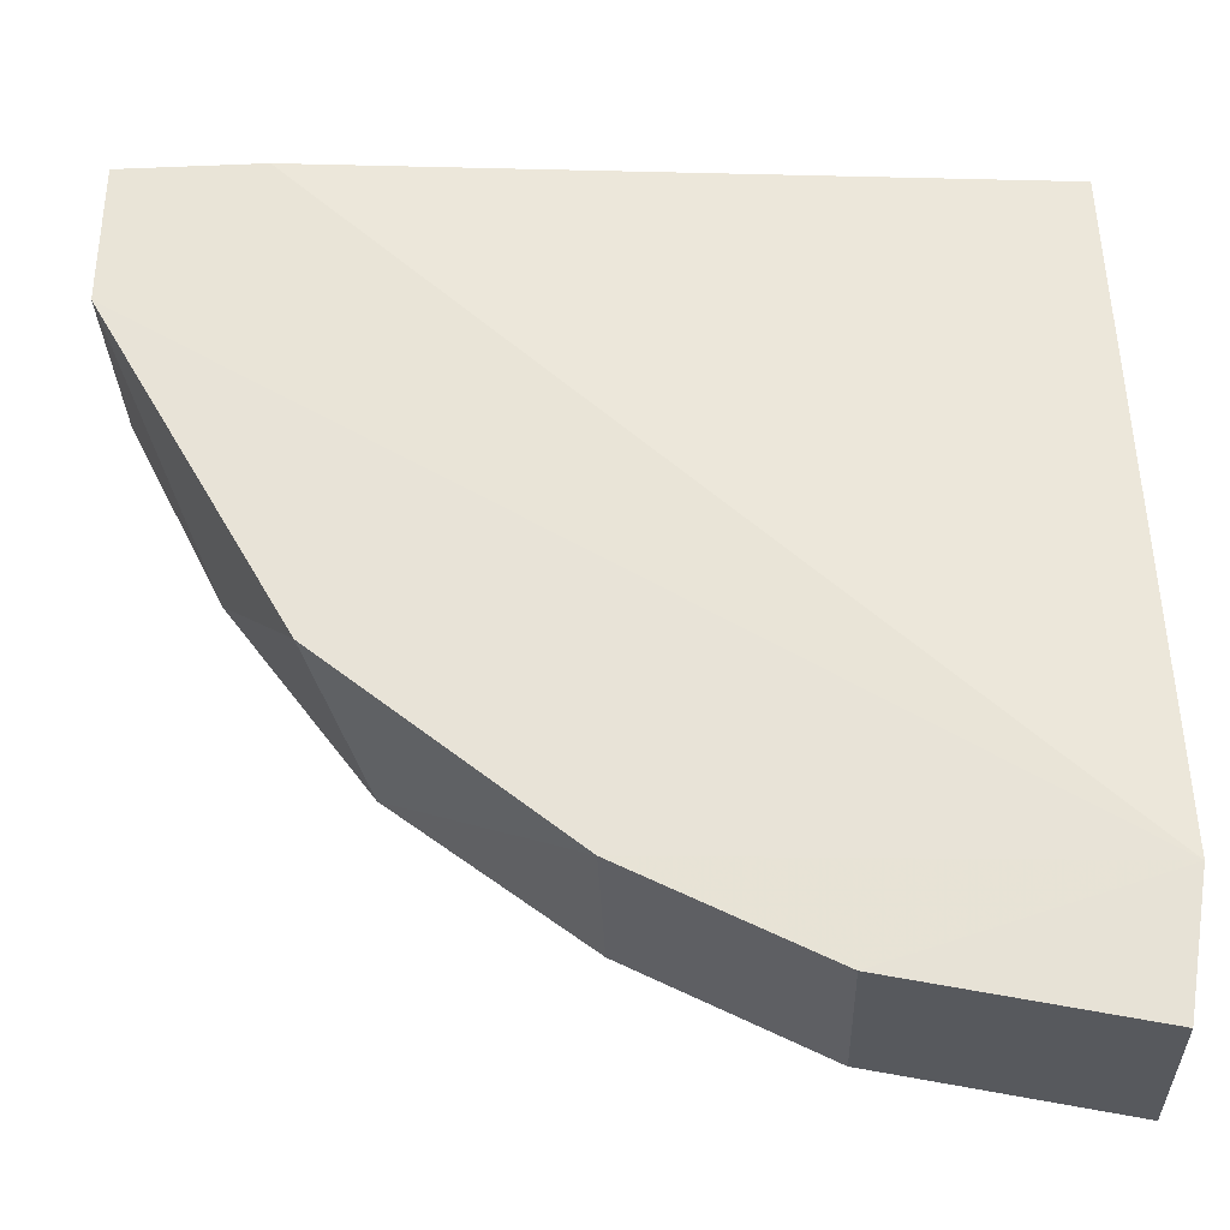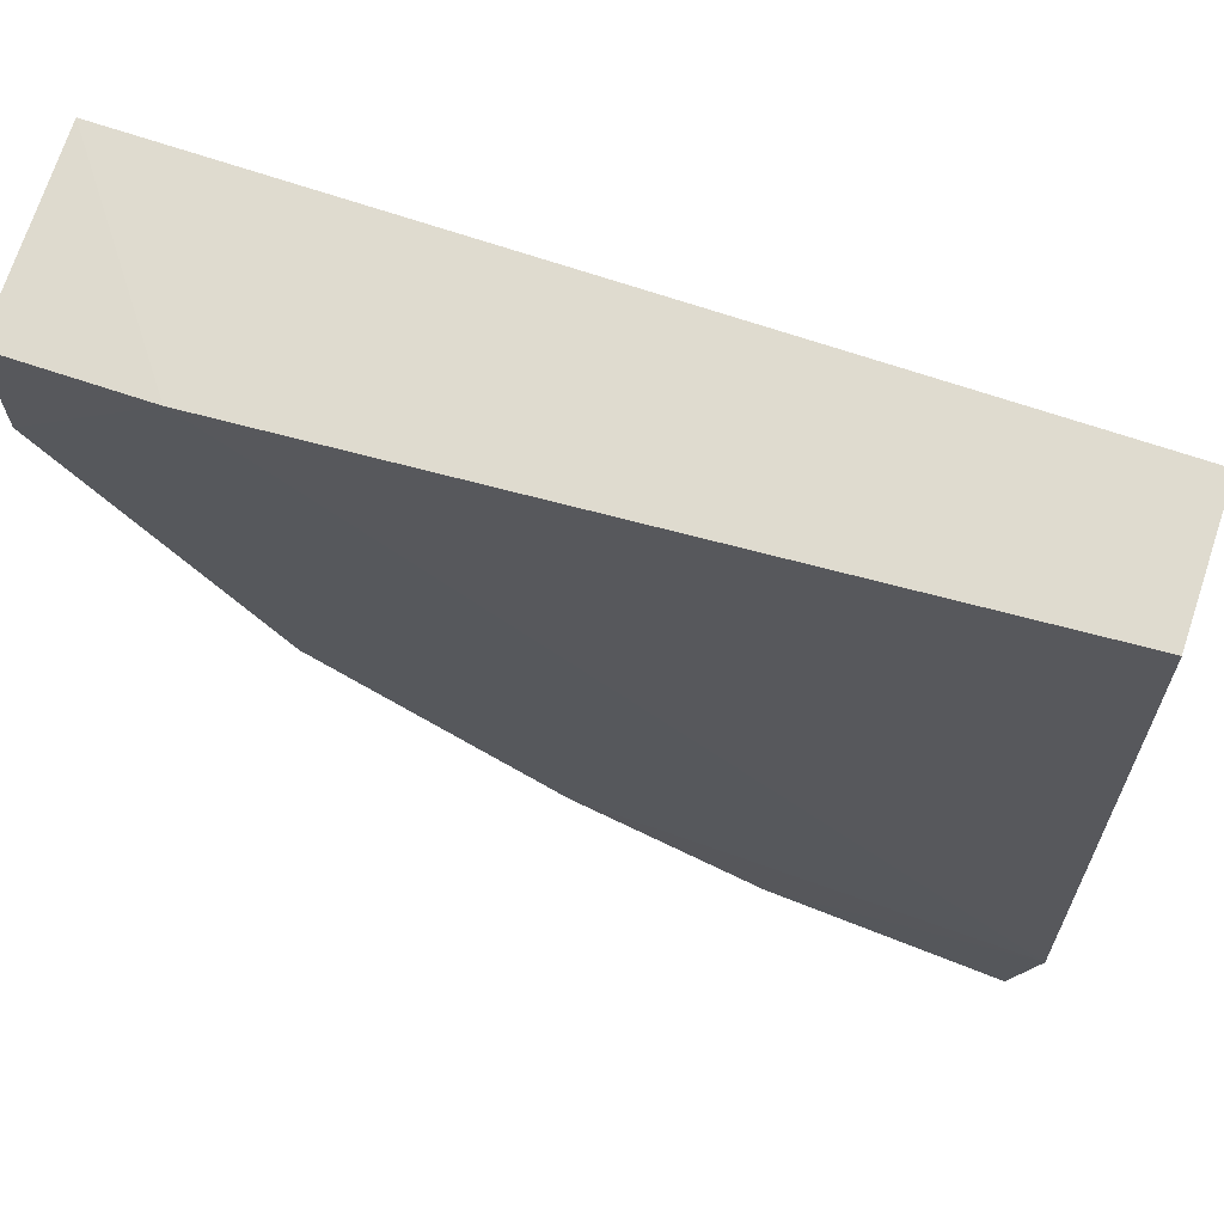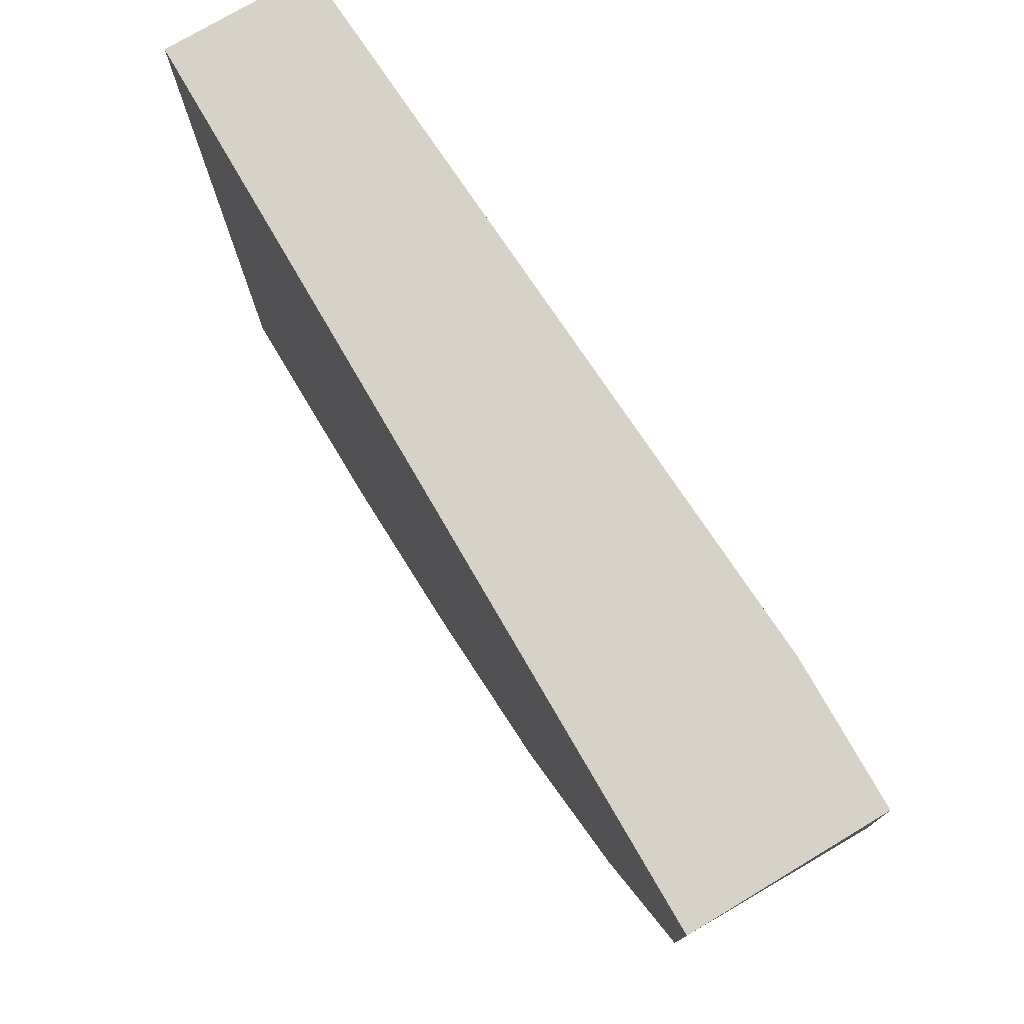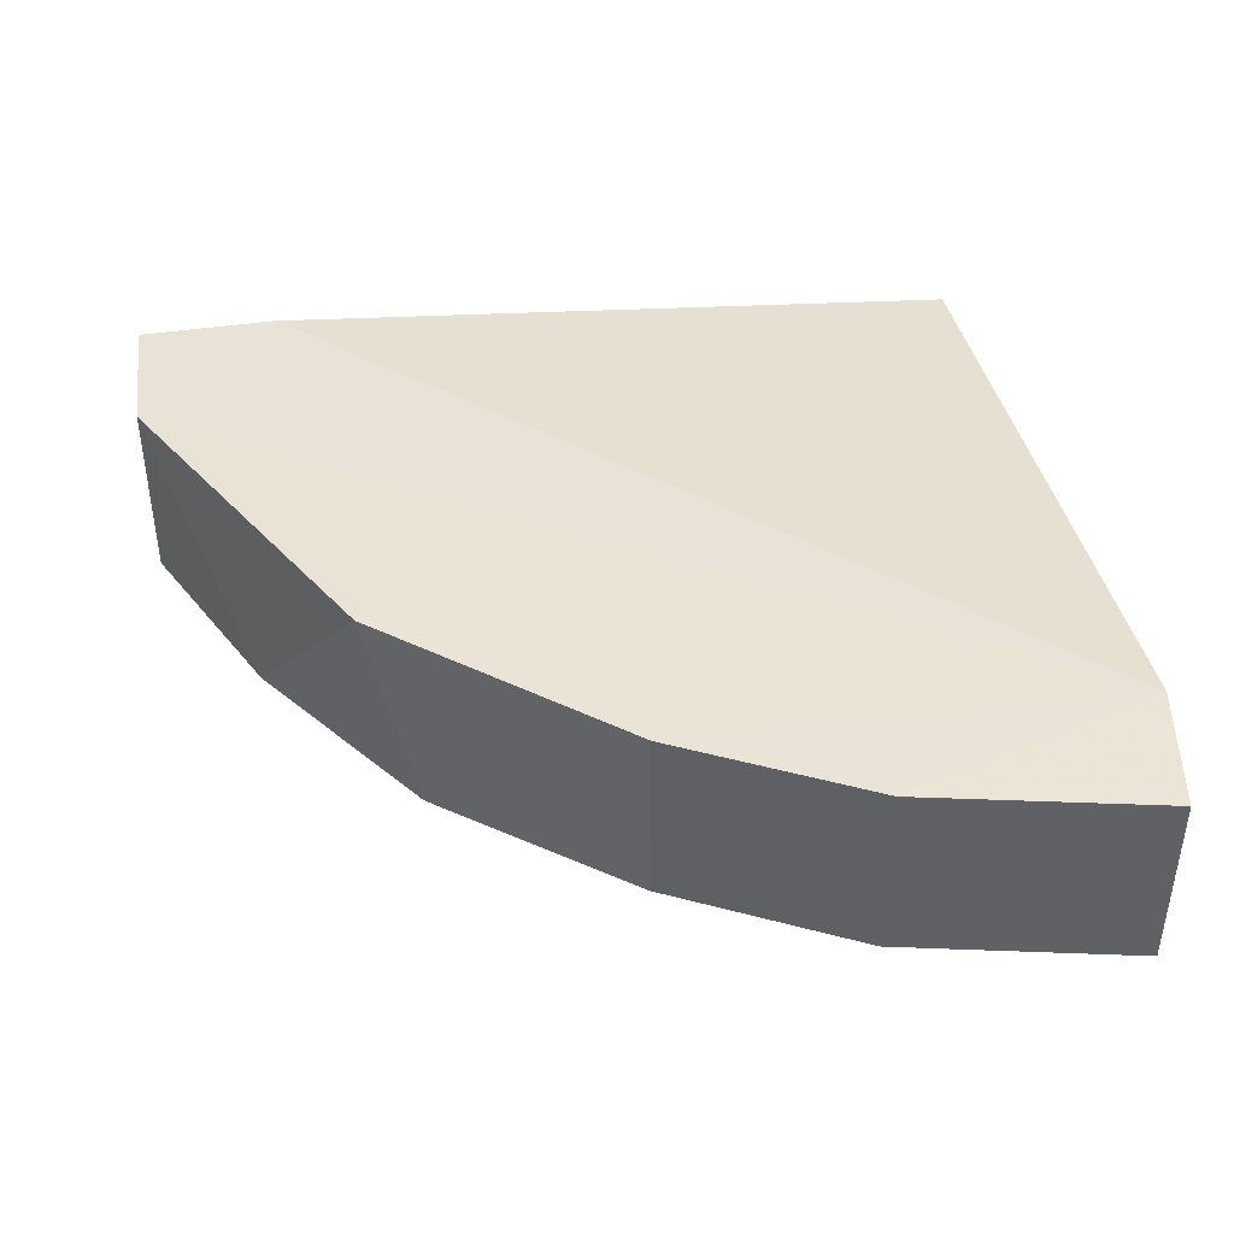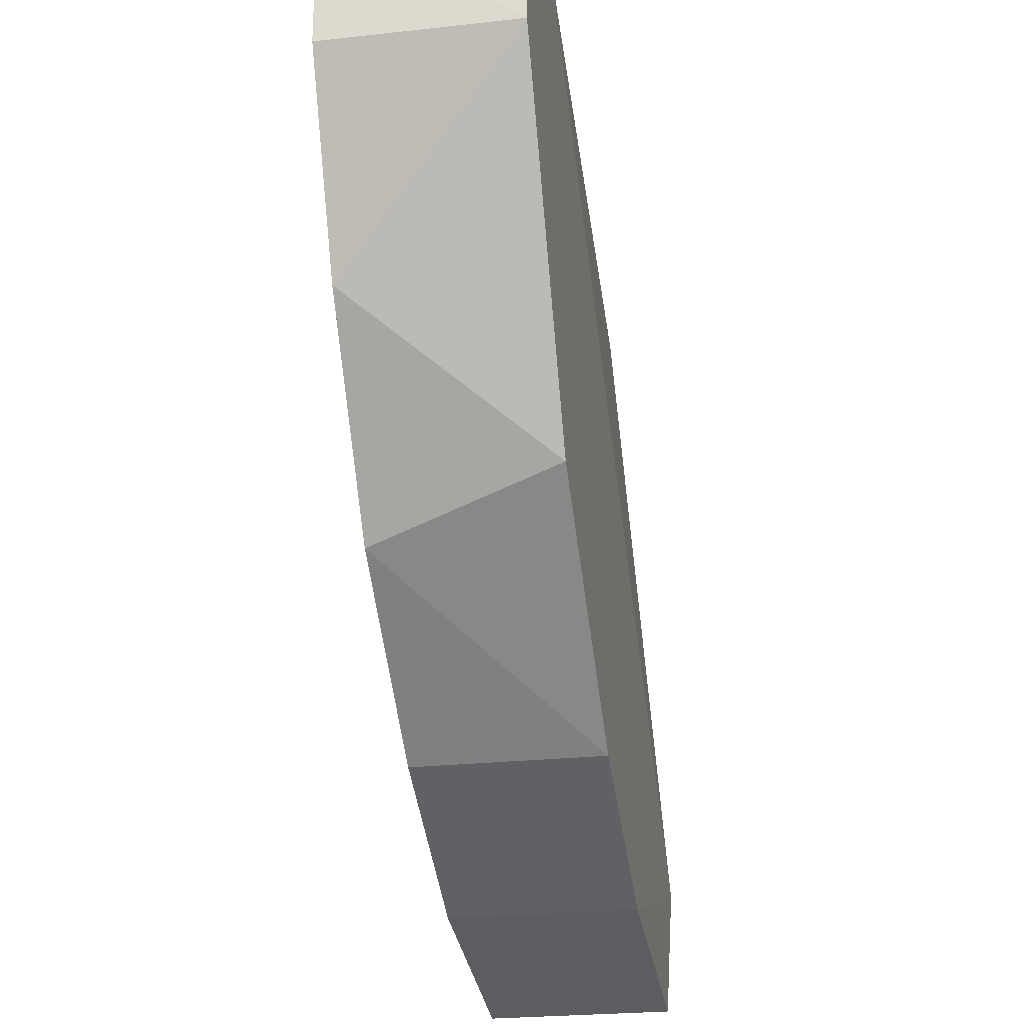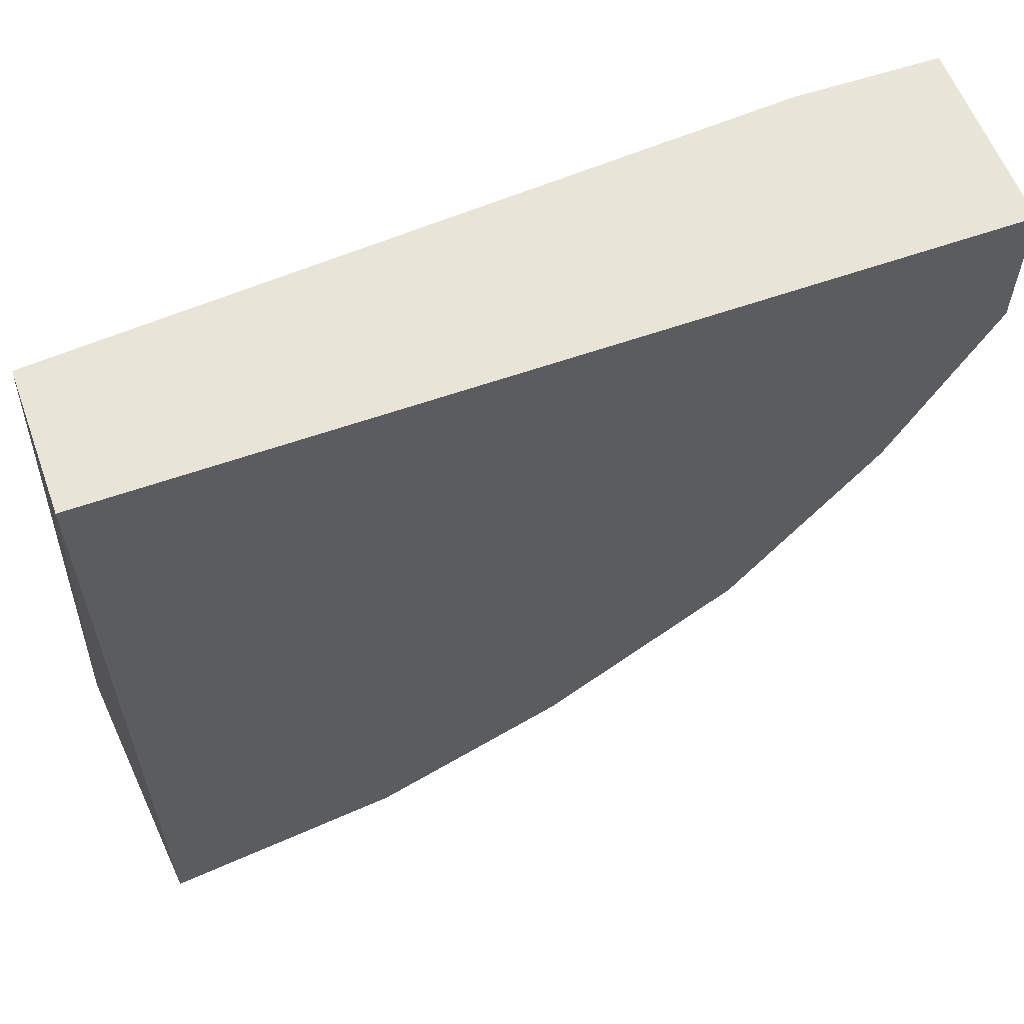
<metadata>
{"format":"obj","ext":"obj","renderer":"f3d","projection":"perspective","resolution":1024,"background":"white","views":[{"elev":-30.2,"azim":-178.2,"up":"+Z"},{"elev":70.3,"azim":-161.4,"up":"+Z"},{"elev":77.5,"azim":59.8,"up":"+Z"},{"elev":42.0,"azim":171.3,"up":"+Y"},{"elev":-24.7,"azim":100.3,"up":"+Z"},{"elev":60.2,"azim":-19.8,"up":"+Z"}]}
</metadata>
<code>
v 0.083 -0.2646 -0.1618
v -0.06225 -0.3061 -0.2344
v -0.06225 -0.2646 -0.2344
v -0.06225 -0.3061 -0.05805
v 0.1245 -0.3061 -0.05805
v -0.06225 -0.275 -0.05805
v 0.1239 -0.2647 -0.05862
v 0.03113 -0.3061 -0.2033
v 0.1038 -0.3061 -0.1307
v -0.06684 -0.2636 -0.2061
v -0.01037 -0.2646 -0.2241
v 0.1245 -0.2646 -0.08919
v 0.09339 -0.2646 -0.05805
v 0.07264 -0.3061 -0.1722
v 0.03113 -0.2646 -0.2033
v 0.1245 -0.3061 -0.08919
v -0.01037 -0.3061 -0.2241
f 11 8 17
f 4 2 5
f 4 5 6
f 5 2 8
f 5 8 9
f 3 2 10
f 2 4 10
f 4 6 10
f 2 3 11
f 3 10 11
f 7 5 12
f 9 1 12
f 1 10 12
f 12 10 13
f 6 5 13
f 5 7 13
f 10 6 13
f 7 12 13
f 9 8 14
f 1 9 14
f 10 1 15
f 8 11 15
f 11 10 15
f 1 14 15
f 14 8 15
f 5 9 16
f 12 5 16
f 9 12 16
f 8 2 17
f 2 11 17

</code>
